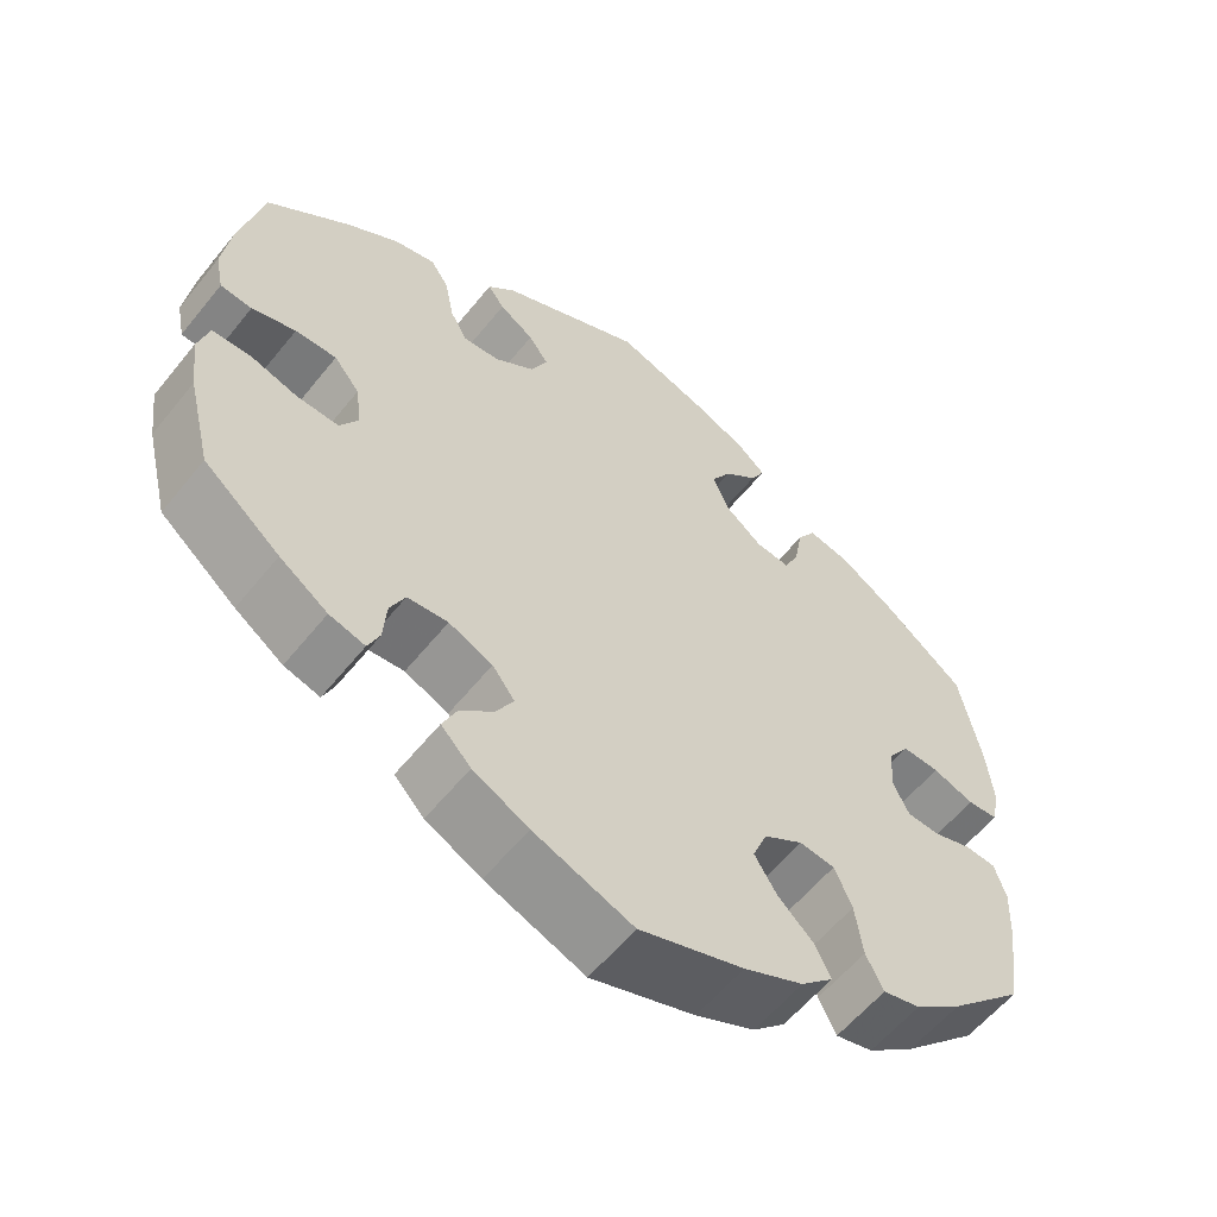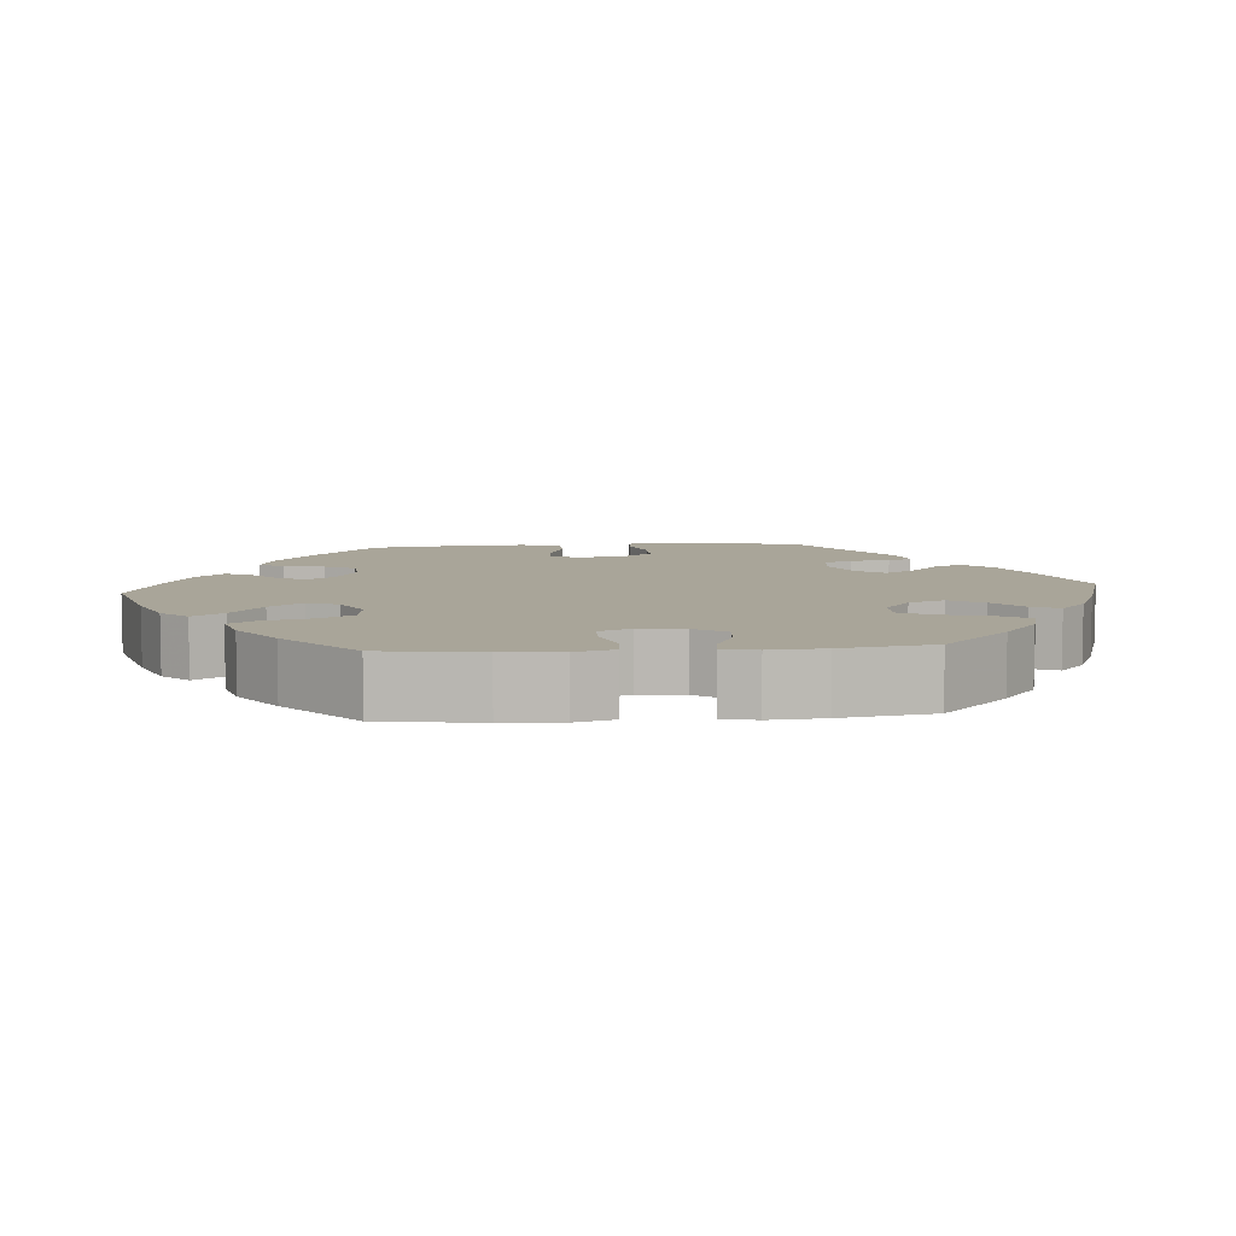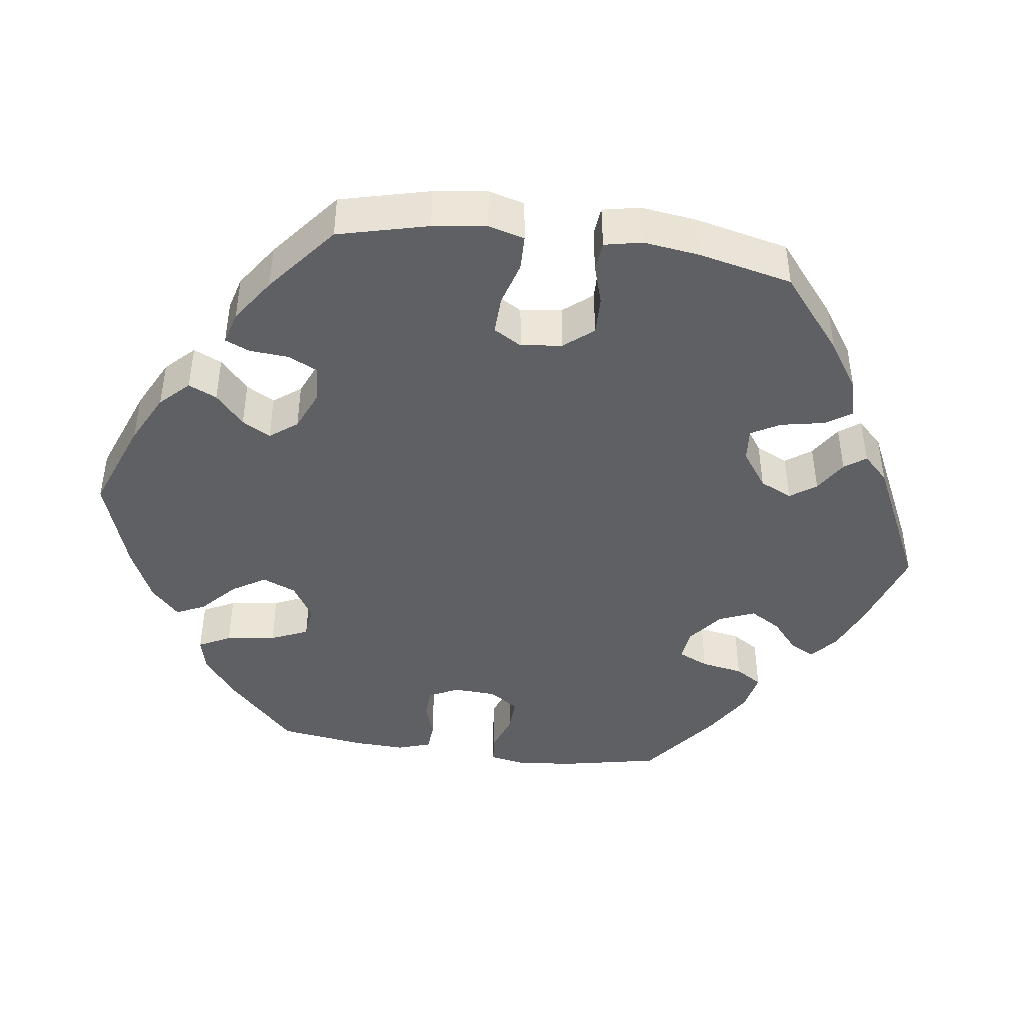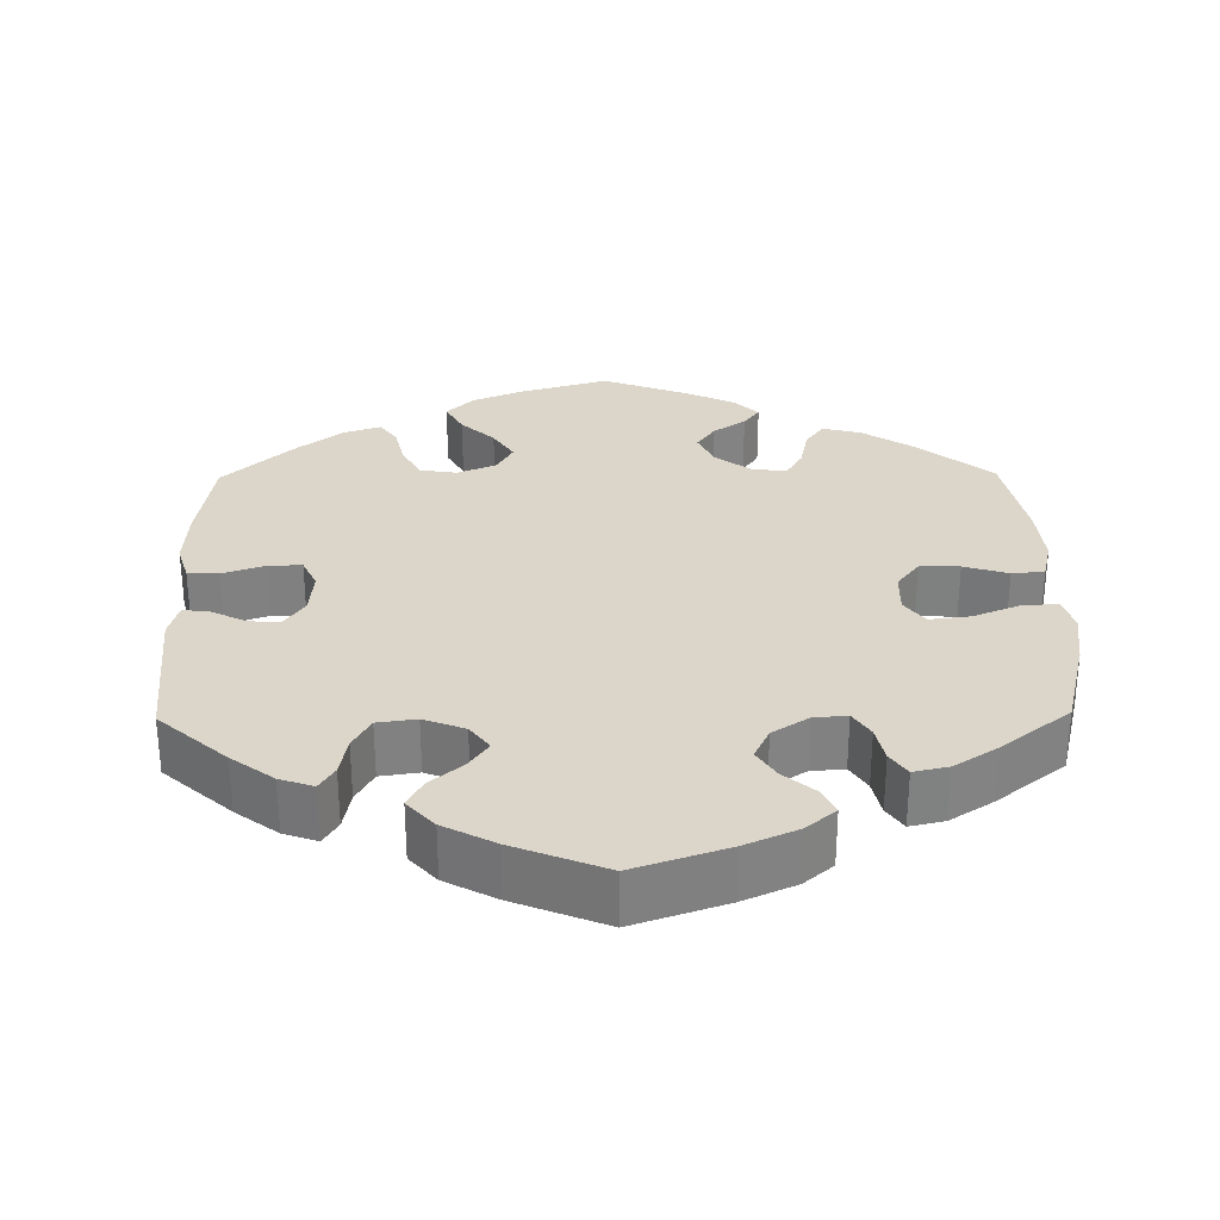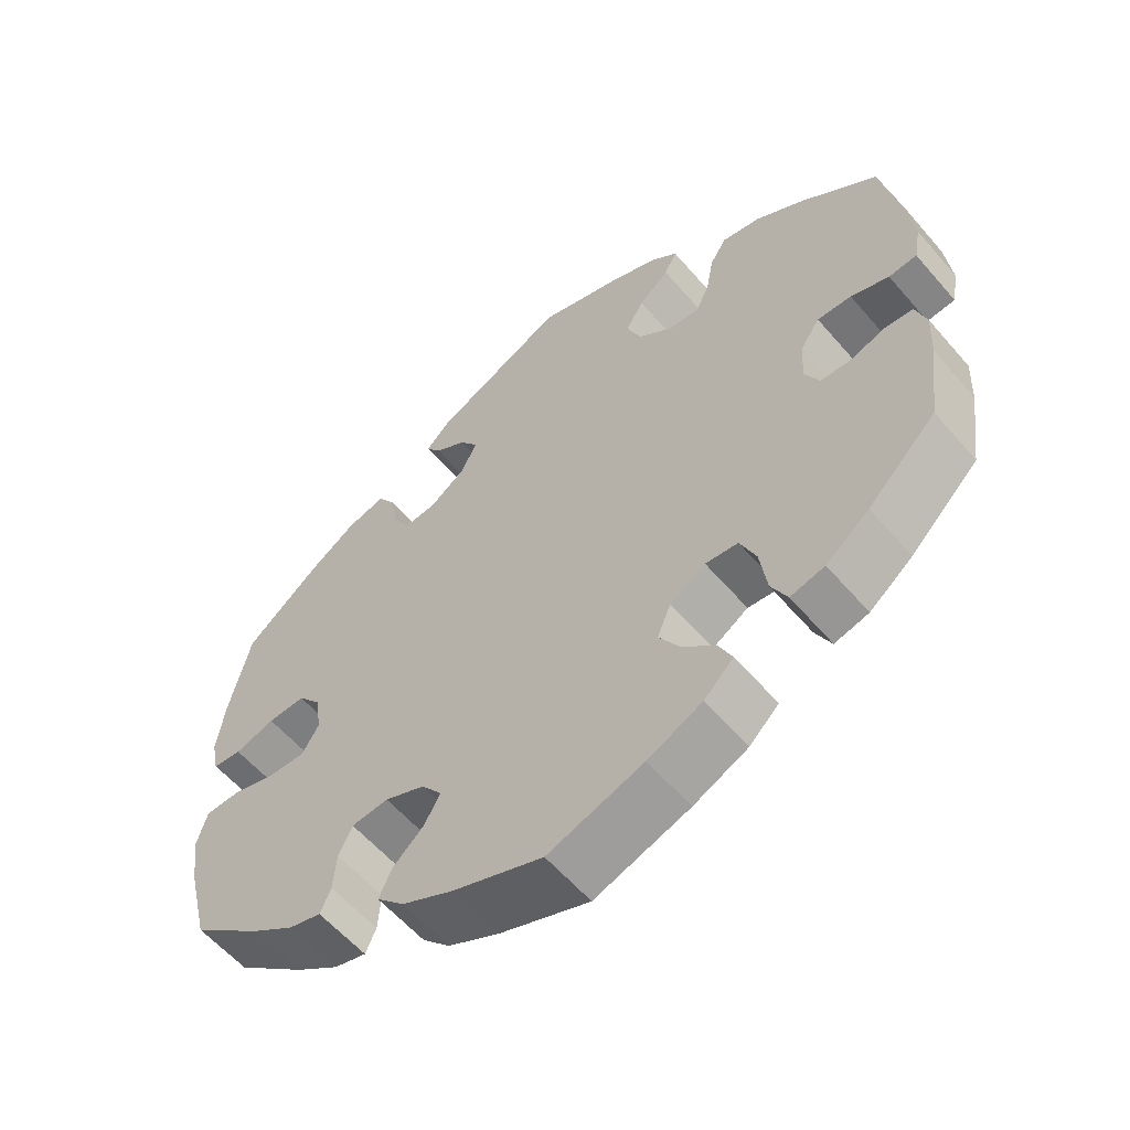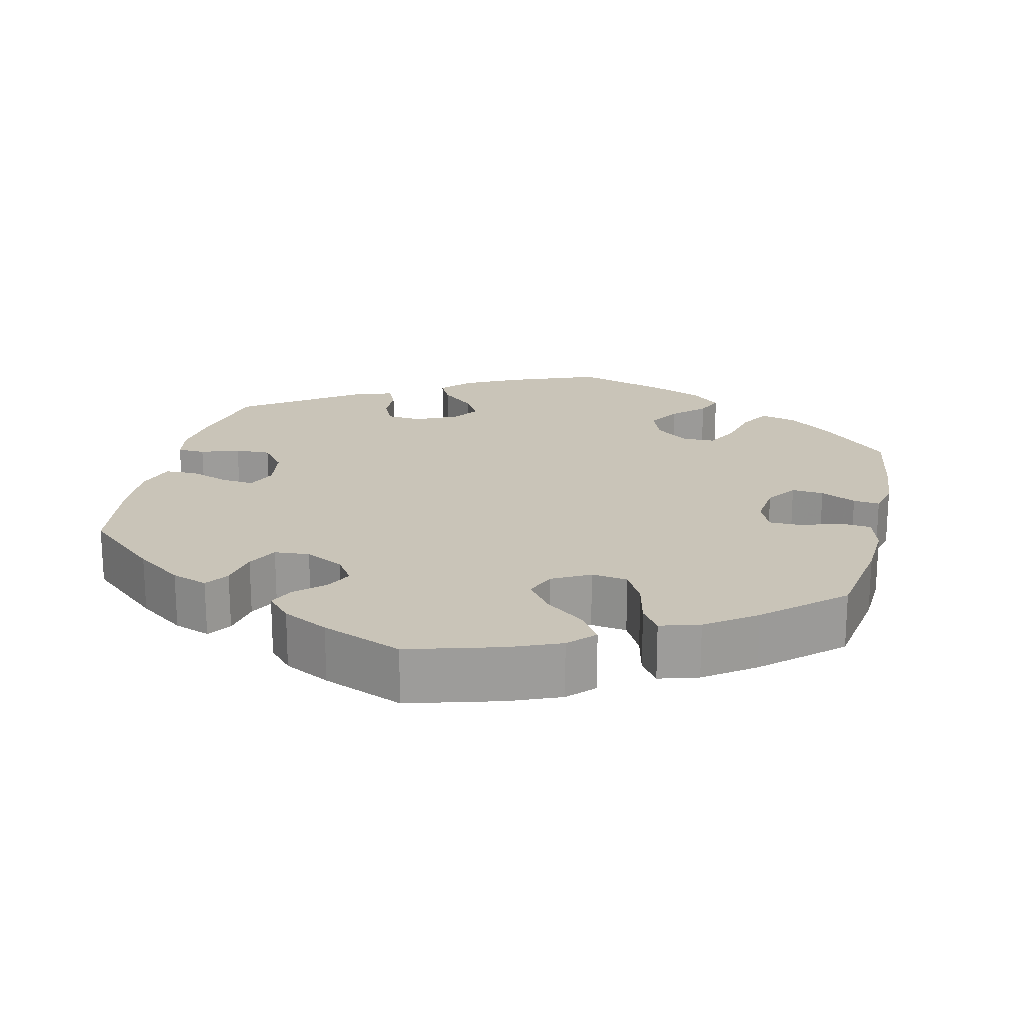
<metadata>
{"format":"obj","ext":"obj","renderer":"f3d","projection":"perspective","resolution":1024,"background":"white","views":[{"elev":-58.3,"azim":-38.5,"up":"+Z"},{"elev":7.4,"azim":-154.7,"up":"+Y"},{"elev":-43.9,"azim":-97.6,"up":"+Y"},{"elev":30.0,"azim":59.2,"up":"+Y"},{"elev":-58.5,"azim":40.3,"up":"+Z"},{"elev":20.1,"azim":133.1,"up":"+Y"}]}
</metadata>
<code>
v -0.402 0.07 0.369
v -0.338 0.07 0.411
v -0.288 0.07 0.423
v -0.266 0.07 0.389
v -0.255 0.07 0.332
v -0.234 0.07 0.294
v -0.19 0.07 0.298
v -0.142 0.07 0.332
v -0.122 0.07 0.374
v -0.146 0.07 0.408
v -0.188 0.07 0.435
v -0.208 0.07 0.463
v -0.175 0.07 0.496
v -0.001 0.07 0.578
v 0.111 0.07 0.541
v 0.174 0.07 0.514
v 0.209 0.07 0.484
v 0.192 0.07 0.452
v 0.152 0.07 0.418
v 0.128 0.07 0.378
v 0.147 0.07 0.331
v 0.192 0.07 0.295
v 0.234 0.07 0.29
v 0.252 0.07 0.329
v 0.262 0.07 0.384
v 0.284 0.07 0.419
v 0.335 0.07 0.408
v 0.399 0.07 0.368
v 0.5 0.07 0.289
v 0.525 0.07 0.164
v 0.533 0.07 0.089
v 0.524 0.07 0.04
v 0.487 0.07 0.037
v 0.437 0.07 0.055
v 0.392 0.07 0.057
v 0.366 0.07 0.019
v 0.363 0.07 -0.037
v 0.382 0.07 -0.076
v 0.422 0.07 -0.078
v 0.468 0.07 -0.063
v 0.505 0.07 -0.066
v 0.519 0.07 -0.11
v 0.516 0.07 -0.177
v 0.5 0.07 -0.289
v 0.41 0.07 -0.376
v 0.353 0.07 -0.42
v 0.308 0.07 -0.431
v 0.287 0.07 -0.389
v 0.278 0.07 -0.324
v 0.257 0.07 -0.275
v 0.214 0.07 -0.27
v 0.167 0.07 -0.299
v 0.149 0.07 -0.343
v 0.176 0.07 -0.387
v 0.22 0.07 -0.428
v 0.238 0.07 -0.466
v 0.199 0.07 -0.503
v 0.127 0.07 -0.536
v 0.001 0.07 -0.578
v -0.119 0.07 -0.532
v -0.186 0.07 -0.498
v -0.222 0.07 -0.461
v -0.205 0.07 -0.424
v -0.164 0.07 -0.387
v -0.143 0.07 -0.35
v -0.17 0.07 -0.314
v -0.223 0.07 -0.291
v -0.272 0.07 -0.295
v -0.29 0.07 -0.333
v -0.294 0.07 -0.384
v -0.308 0.07 -0.416
v -0.351 0.07 -0.404
v -0.409 0.07 -0.364
v -0.501 0.07 -0.289
v -0.53 0.07 -0.171
v -0.539 0.07 -0.101
v -0.526 0.07 -0.054
v -0.48 0.07 -0.053
v -0.422 0.07 -0.07
v -0.372 0.07 -0.072
v -0.35 0.07 -0.035
v -0.357 0.07 0.019
v -0.388 0.07 0.057
v -0.438 0.07 0.056
v -0.491 0.07 0.04
v -0.529 0.07 0.044
v -0.539 0.07 0.093
v -0.529 0.07 0.167
v -0.501 0.07 0.289
v -0.402 0 0.369
v -0.338 0 0.411
v -0.288 0 0.423
v -0.266 0 0.389
v -0.255 0 0.332
v -0.234 0 0.294
v -0.19 0 0.298
v -0.142 0 0.332
v -0.122 0 0.374
v -0.146 0 0.408
v -0.188 0 0.435
v -0.208 0 0.463
v -0.175 0 0.496
v -0.001 0 0.578
v 0.111 0 0.541
v 0.174 0 0.514
v 0.209 0 0.484
v 0.192 0 0.452
v 0.152 0 0.418
v 0.128 0 0.378
v 0.147 0 0.331
v 0.192 0 0.295
v 0.234 0 0.29
v 0.252 0 0.329
v 0.262 0 0.384
v 0.284 0 0.419
v 0.335 0 0.408
v 0.399 0 0.368
v 0.5 0 0.289
v 0.525 0 0.164
v 0.533 0 0.089
v 0.524 0 0.04
v 0.487 0 0.037
v 0.437 0 0.055
v 0.392 0 0.057
v 0.366 0 0.019
v 0.363 0 -0.037
v 0.382 0 -0.076
v 0.422 0 -0.078
v 0.468 0 -0.063
v 0.505 0 -0.066
v 0.519 0 -0.11
v 0.516 0 -0.177
v 0.5 0 -0.289
v 0.41 0 -0.376
v 0.353 0 -0.42
v 0.308 0 -0.431
v 0.287 0 -0.389
v 0.278 0 -0.324
v 0.257 0 -0.275
v 0.214 0 -0.27
v 0.167 0 -0.299
v 0.149 0 -0.343
v 0.176 0 -0.387
v 0.22 0 -0.428
v 0.238 0 -0.466
v 0.199 0 -0.503
v 0.127 0 -0.536
v 0.001 0 -0.578
v -0.119 0 -0.532
v -0.186 0 -0.498
v -0.222 0 -0.461
v -0.205 0 -0.424
v -0.164 0 -0.387
v -0.143 0 -0.35
v -0.17 0 -0.314
v -0.223 0 -0.291
v -0.272 0 -0.295
v -0.29 0 -0.333
v -0.294 0 -0.384
v -0.308 0 -0.416
v -0.351 0 -0.404
v -0.409 0 -0.364
v -0.501 0 -0.289
v -0.53 0 -0.171
v -0.539 0 -0.101
v -0.526 0 -0.054
v -0.48 0 -0.053
v -0.422 0 -0.07
v -0.372 0 -0.072
v -0.35 0 -0.035
v -0.357 0 0.019
v -0.388 0 0.057
v -0.438 0 0.056
v -0.491 0 0.04
v -0.529 0 0.044
v -0.539 0 0.093
v -0.529 0 0.167
v -0.501 0 0.289
f 84 85 86 87
f 83 84 87 88
f 76 77 78 79
f 76 79 80
f 75 76 80
f 74 75 80
f 73 74 80 81
f 69 70 71 72
f 68 69 72 73
f 61 62 63 64
f 61 64 65
f 60 61 65
f 59 60 65
f 58 59 65
f 57 58 65 66
f 54 55 56 57
f 53 54 57 66
f 46 47 48 49
f 46 49 50
f 45 46 50
f 44 45 50
f 43 44 50 51
f 39 40 41 42
f 38 39 42 43
f 31 32 33 34
f 31 34 35
f 30 31 35
f 29 30 35
f 28 29 35 36
f 24 25 26 27
f 23 24 27 28
f 16 17 18 19
f 16 19 20
f 15 16 20
f 14 15 20
f 13 14 20 21
f 10 11 12 13
f 9 10 13 21
f 2 3 4 5
f 2 5 6
f 1 2 6
f 83 88 89 1
f 68 73 81
f 67 68 81 82
f 52 53 66 67
f 51 52 67 82
f 38 43 51 82
f 37 38 82 83
f 23 28 36
f 22 23 36 37
f 8 9 21 22
f 7 8 22 37
f 6 7 37 83
f 1 6 83
f 176 175 174 173
f 177 176 173 172
f 168 167 166 165
f 169 168 165
f 169 165 164
f 169 164 163
f 170 169 163 162
f 161 160 159 158
f 162 161 158 157
f 153 152 151 150
f 154 153 150
f 154 150 149
f 154 149 148
f 154 148 147
f 155 154 147 146
f 146 145 144 143
f 155 146 143 142
f 138 137 136 135
f 139 138 135
f 139 135 134
f 139 134 133
f 140 139 133 132
f 131 130 129 128
f 132 131 128 127
f 123 122 121 120
f 124 123 120
f 124 120 119
f 124 119 118
f 125 124 118 117
f 116 115 114 113
f 117 116 113 112
f 108 107 106 105
f 109 108 105
f 109 105 104
f 109 104 103
f 110 109 103 102
f 102 101 100 99
f 110 102 99 98
f 94 93 92 91
f 95 94 91
f 95 91 90
f 90 178 177 172
f 170 162 157
f 171 170 157 156
f 156 155 142 141
f 171 156 141 140
f 171 140 132 127
f 172 171 127 126
f 125 117 112
f 126 125 112 111
f 111 110 98 97
f 126 111 97 96
f 172 126 96 95
f 172 95 90
f 1 90 91 2
f 2 91 92 3
f 3 92 93 4
f 4 93 94 5
f 5 94 95 6
f 6 95 96 7
f 7 96 97 8
f 8 97 98 9
f 9 98 99 10
f 10 99 100 11
f 11 100 101 12
f 12 101 102 13
f 13 102 103 14
f 14 103 104 15
f 15 104 105 16
f 16 105 106 17
f 17 106 107 18
f 18 107 108 19
f 19 108 109 20
f 20 109 110 21
f 21 110 111 22
f 22 111 112 23
f 23 112 113 24
f 24 113 114 25
f 25 114 115 26
f 26 115 116 27
f 27 116 117 28
f 28 117 118 29
f 29 118 119 30
f 30 119 120 31
f 31 120 121 32
f 32 121 122 33
f 33 122 123 34
f 34 123 124 35
f 35 124 125 36
f 36 125 126 37
f 37 126 127 38
f 38 127 128 39
f 39 128 129 40
f 40 129 130 41
f 41 130 131 42
f 42 131 132 43
f 43 132 133 44
f 44 133 134 45
f 45 134 135 46
f 46 135 136 47
f 47 136 137 48
f 48 137 138 49
f 49 138 139 50
f 50 139 140 51
f 51 140 141 52
f 52 141 142 53
f 53 142 143 54
f 54 143 144 55
f 55 144 145 56
f 56 145 146 57
f 57 146 147 58
f 58 147 148 59
f 59 148 149 60
f 60 149 150 61
f 61 150 151 62
f 62 151 152 63
f 63 152 153 64
f 64 153 154 65
f 65 154 155 66
f 66 155 156 67
f 67 156 157 68
f 68 157 158 69
f 69 158 159 70
f 70 159 160 71
f 71 160 161 72
f 72 161 162 73
f 73 162 163 74
f 74 163 164 75
f 75 164 165 76
f 76 165 166 77
f 77 166 167 78
f 78 167 168 79
f 79 168 169 80
f 80 169 170 81
f 81 170 171 82
f 82 171 172 83
f 83 172 173 84
f 84 173 174 85
f 85 174 175 86
f 86 175 176 87
f 87 176 177 88
f 88 177 178 89
f 89 178 90 1

</code>
